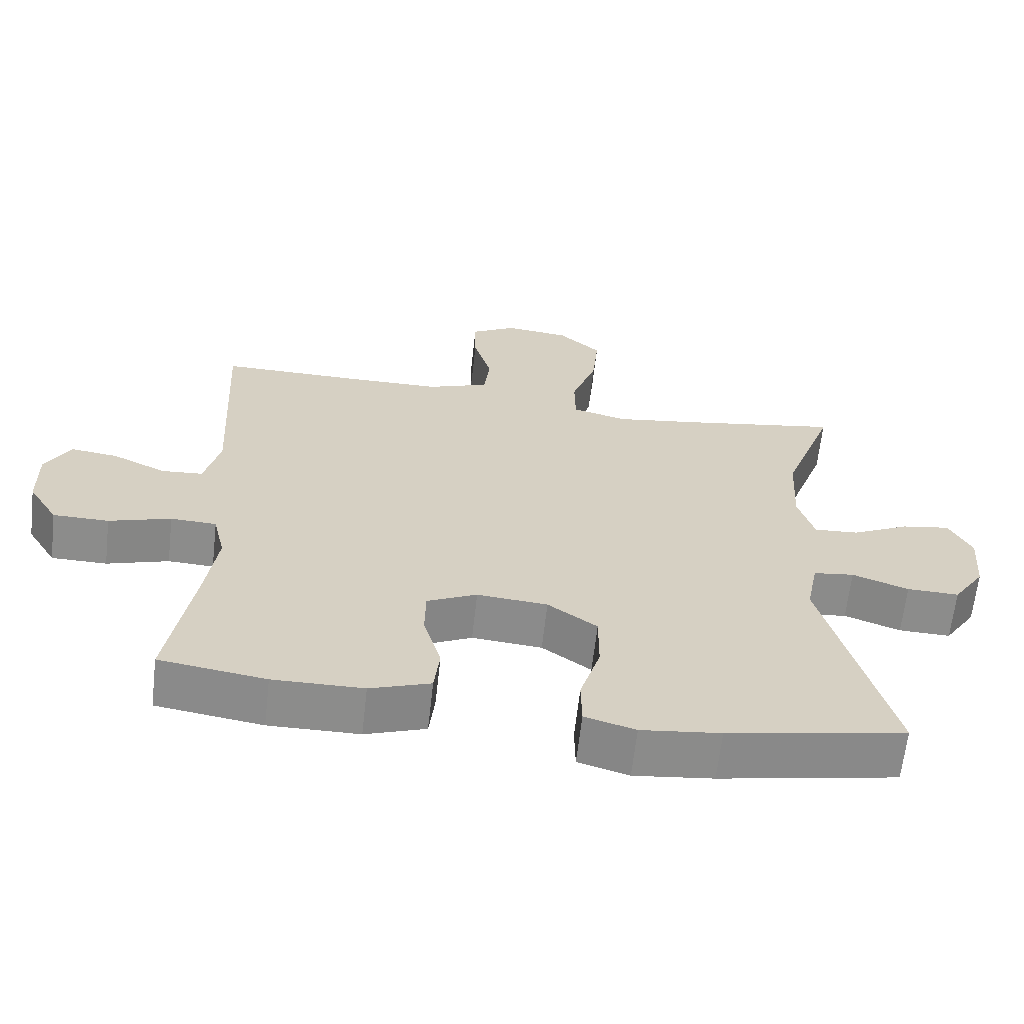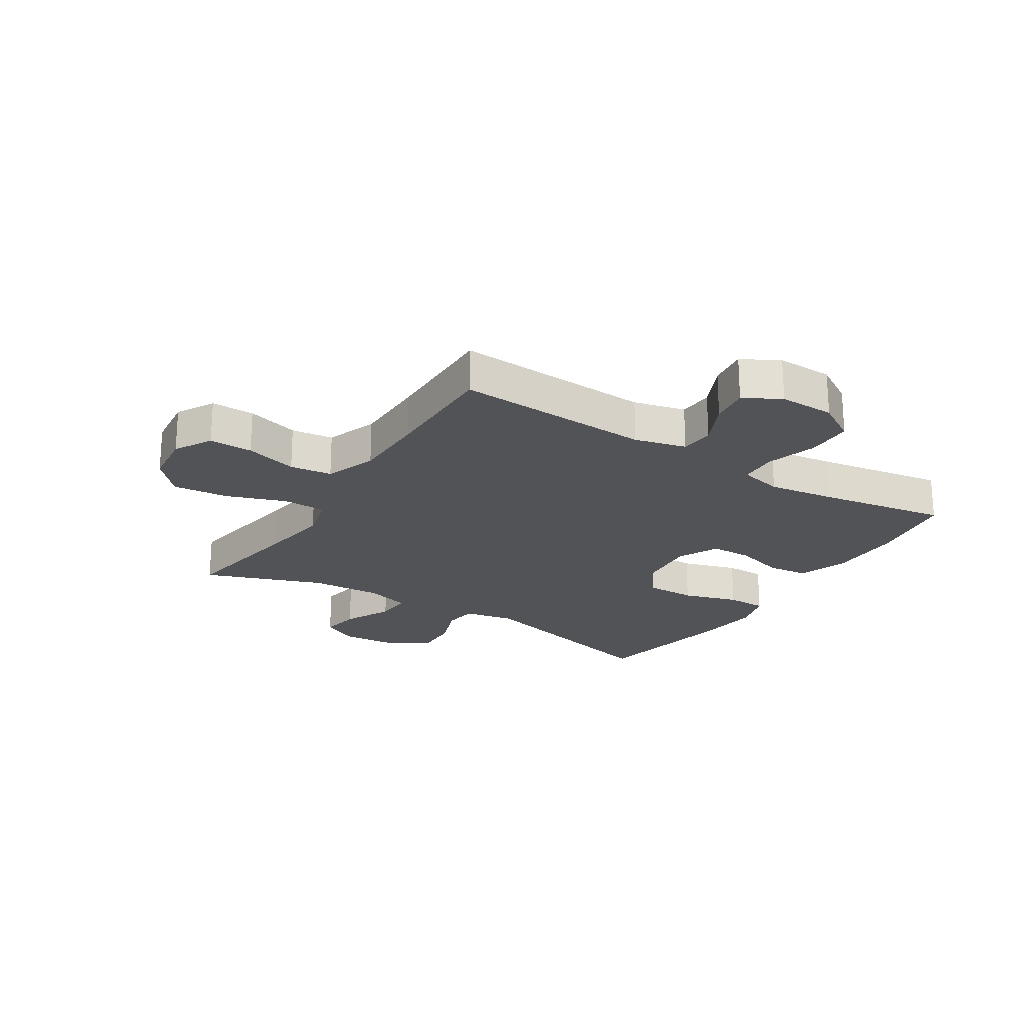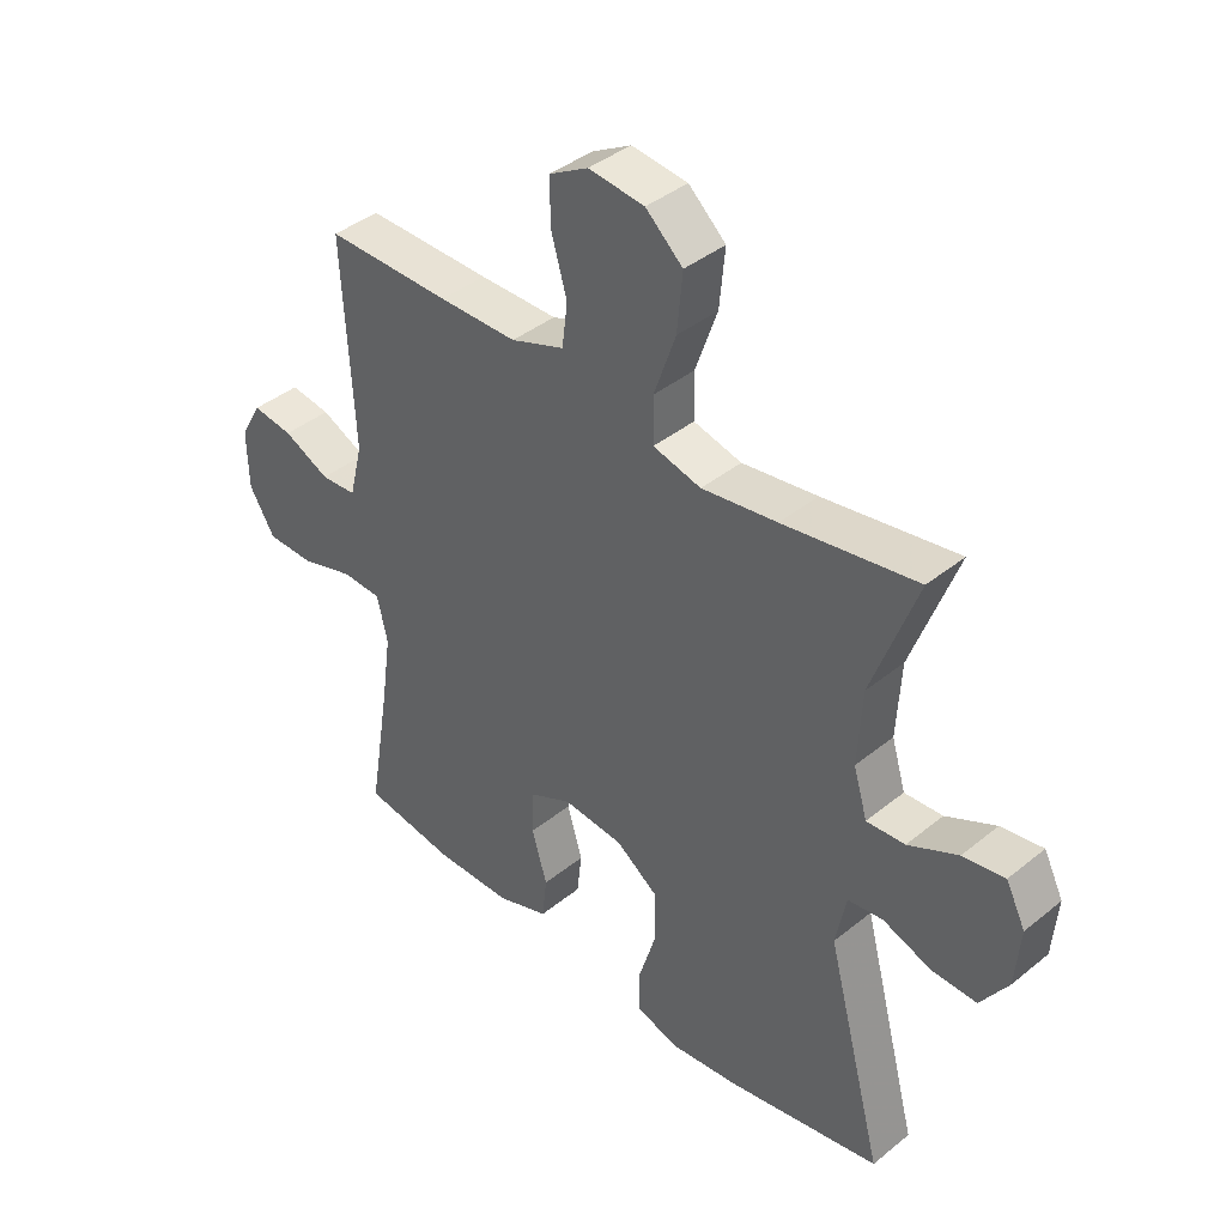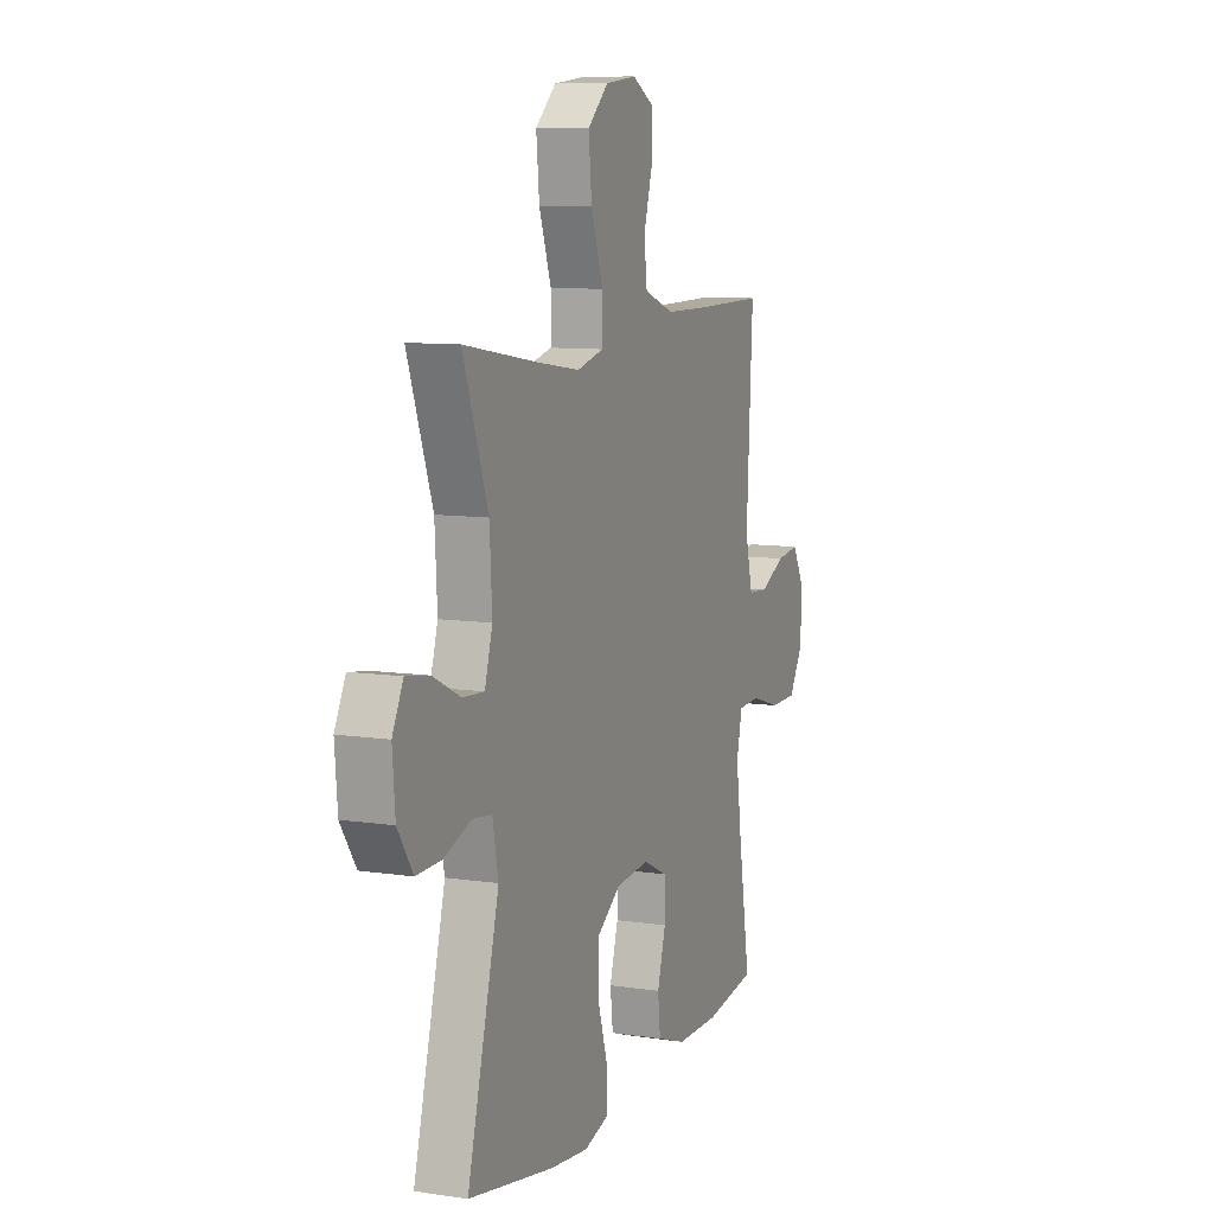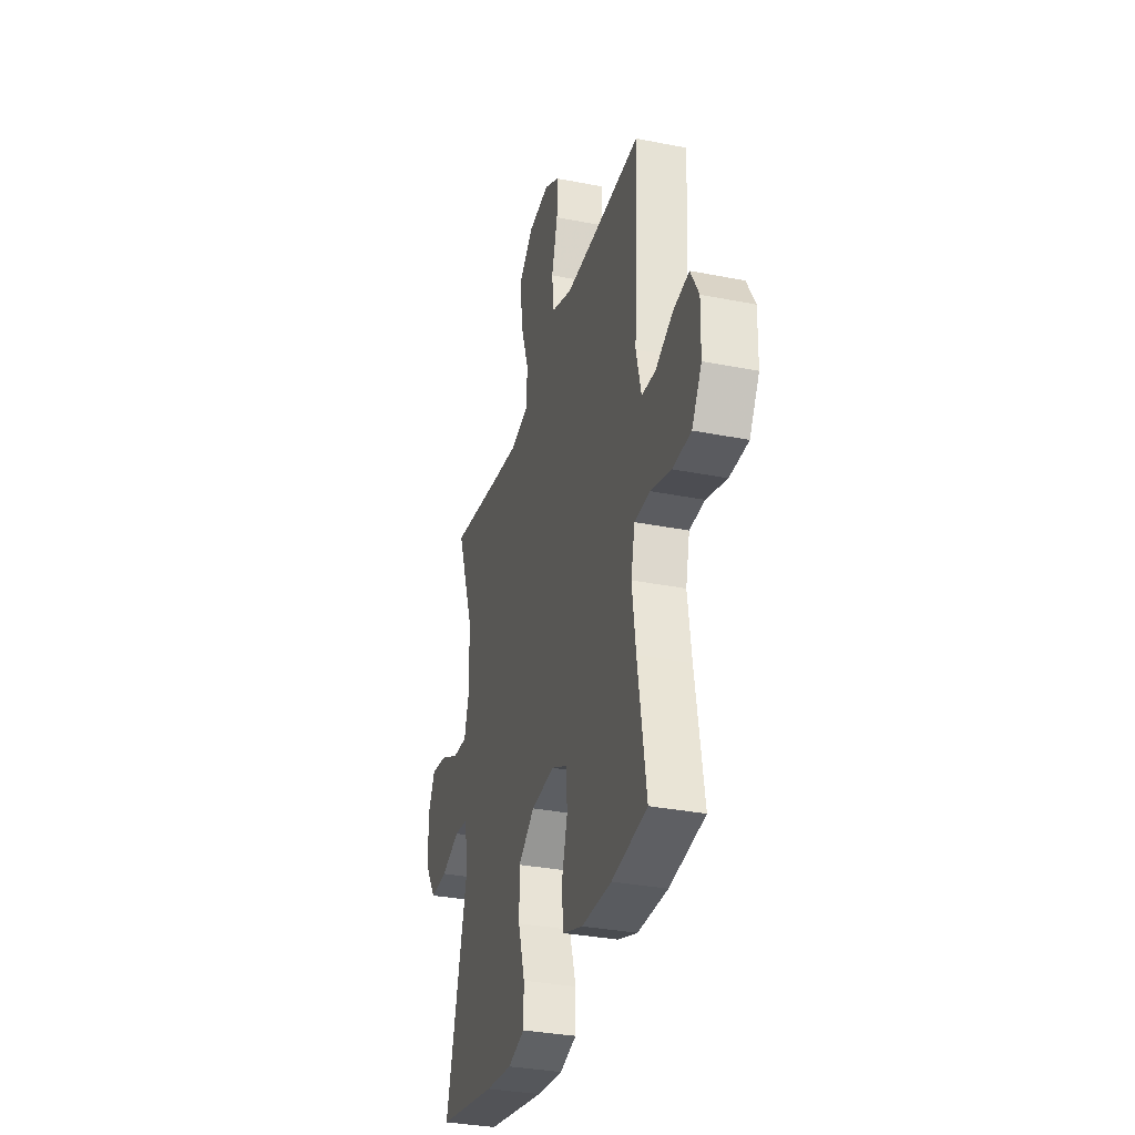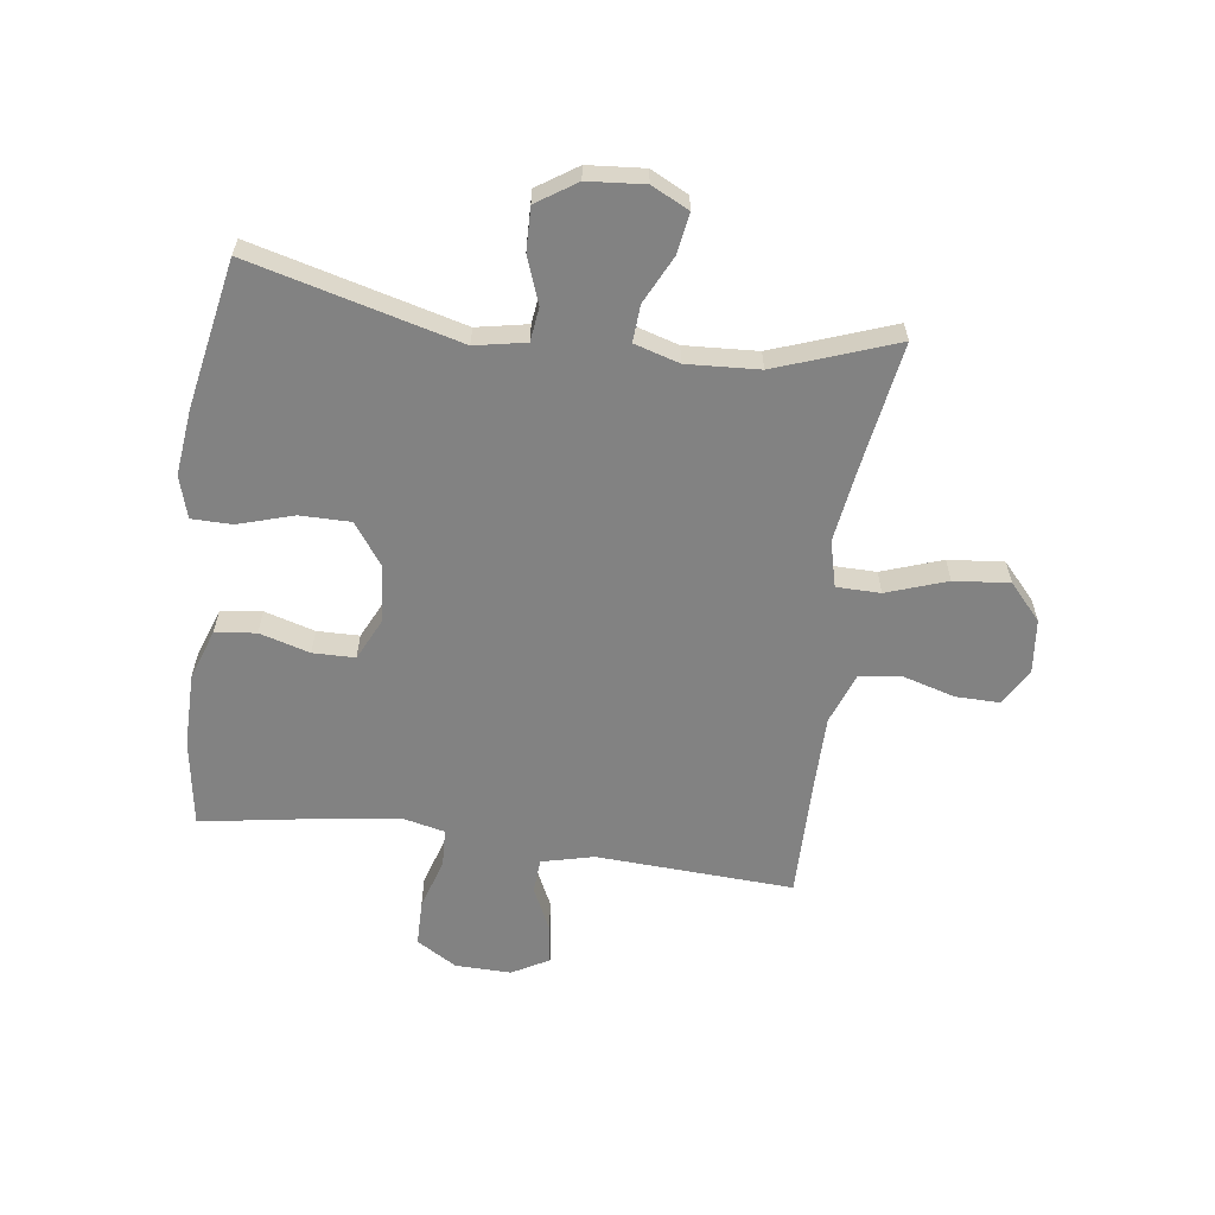
<metadata>
{"format":"obj","ext":"obj","renderer":"f3d","projection":"perspective","resolution":1024,"background":"white","views":[{"elev":-64.1,"azim":173.6,"up":"+Z"},{"elev":-22.3,"azim":57.8,"up":"+Y"},{"elev":40.3,"azim":-134.8,"up":"+Z"},{"elev":9.2,"azim":-68.2,"up":"+Z"},{"elev":-32.8,"azim":74.7,"up":"+Z"},{"elev":-60.7,"azim":-97.7,"up":"+Y"}]}
</metadata>
<code>
v 0.5 0.07 0.5
v 0.482 0.07 0.162
v 0.504 0.07 0.073
v 0.563 0.07 0.069
v 0.639 0.07 0.105
v 0.706 0.07 0.114
v 0.741 0.07 0.051
v 0.739 0.07 -0.045
v 0.697 0.07 -0.114
v 0.618 0.07 -0.115
v 0.53 0.07 -0.088
v 0.465 0.07 -0.091
v 0.448 0.07 -0.165
v 0.464 0.07 -0.28
v 0.5 0.07 -0.5
v 0.349 0.07 -0.523
v 0.221 0.07 -0.522
v 0.135 0.07 -0.492
v 0.127 0.07 -0.422
v 0.152 0.07 -0.336
v 0.151 0.07 -0.264
v 0.08 0.07 -0.23
v -0.02 0.07 -0.239
v -0.09 0.07 -0.289
v -0.09 0.07 -0.376
v -0.061 0.07 -0.471
v -0.062 0.07 -0.54
v -0.134 0.07 -0.561
v -0.247 0.07 -0.548
v -0.5 0.07 -0.5
v -0.406 0.07 -0.142
v -0.423 0.07 -0.055
v -0.481 0.07 -0.048
v -0.561 0.07 -0.077
v -0.635 0.07 -0.079
v -0.68 0.07 -0.011
v -0.688 0.07 0.086
v -0.656 0.07 0.15
v -0.587 0.07 0.139
v -0.505 0.07 0.099
v -0.442 0.07 0.095
v -0.419 0.07 0.172
v -0.426 0.07 0.296
v -0.5 0.07 0.5
v -0.28 0.07 0.464
v -0.156 0.07 0.446
v -0.077 0.07 0.466
v -0.076 0.07 0.541
v -0.112 0.07 0.644
v -0.121 0.07 0.739
v -0.06 0.07 0.794
v 0.032 0.07 0.804
v 0.096 0.07 0.768
v 0.095 0.07 0.693
v 0.069 0.07 0.603
v 0.078 0.07 0.531
v 0.166 0.07 0.499
v 0.295 0.07 0.498
v 0.5 0 0.5
v 0.482 0 0.162
v 0.504 0 0.073
v 0.563 0 0.069
v 0.639 0 0.105
v 0.706 0 0.114
v 0.741 0 0.051
v 0.739 0 -0.045
v 0.697 0 -0.114
v 0.618 0 -0.115
v 0.53 0 -0.088
v 0.465 0 -0.091
v 0.448 0 -0.165
v 0.464 0 -0.28
v 0.5 0 -0.5
v 0.349 0 -0.523
v 0.221 0 -0.522
v 0.135 0 -0.492
v 0.127 0 -0.422
v 0.152 0 -0.336
v 0.151 0 -0.264
v 0.08 0 -0.23
v -0.02 0 -0.239
v -0.09 0 -0.289
v -0.09 0 -0.376
v -0.061 0 -0.471
v -0.062 0 -0.54
v -0.134 0 -0.561
v -0.247 0 -0.548
v -0.5 0 -0.5
v -0.406 0 -0.142
v -0.423 0 -0.055
v -0.481 0 -0.048
v -0.561 0 -0.077
v -0.635 0 -0.079
v -0.68 0 -0.011
v -0.688 0 0.086
v -0.656 0 0.15
v -0.587 0 0.139
v -0.505 0 0.099
v -0.442 0 0.095
v -0.419 0 0.172
v -0.426 0 0.296
v -0.5 0 0.5
v -0.28 0 0.464
v -0.156 0 0.446
v -0.077 0 0.466
v -0.076 0 0.541
v -0.112 0 0.644
v -0.121 0 0.739
v -0.06 0 0.794
v 0.032 0 0.804
v 0.096 0 0.768
v 0.095 0 0.693
v 0.069 0 0.603
v 0.078 0 0.531
v 0.166 0 0.499
v 0.295 0 0.498
f 52 53 54 55
f 52 55 56
f 51 52 56
f 48 49 50 51
f 47 48 51 56
f 43 44 45
f 42 43 45 46
f 41 42 46 47
f 37 38 39 40
f 37 40 41
f 36 37 41
f 33 34 35 36
f 32 33 36 41
f 31 32 41 47
f 25 26 27 28
f 24 25 28 29
f 17 18 19 20
f 17 20 21
f 14 15 16 17
f 13 14 17 21
f 12 13 21 22
f 8 9 10 11
f 8 11 12
f 7 8 12
f 4 5 6 7
f 3 4 7 12
f 2 3 12 22
f 58 1 2 22
f 31 47 56 57
f 24 29 30 31
f 23 24 31 57
f 22 23 57 58
f 113 112 111 110
f 114 113 110
f 114 110 109
f 109 108 107 106
f 114 109 106 105
f 103 102 101
f 104 103 101 100
f 105 104 100 99
f 98 97 96 95
f 99 98 95
f 99 95 94
f 94 93 92 91
f 99 94 91 90
f 105 99 90 89
f 86 85 84 83
f 87 86 83 82
f 78 77 76 75
f 79 78 75
f 75 74 73 72
f 79 75 72 71
f 80 79 71 70
f 69 68 67 66
f 70 69 66
f 70 66 65
f 65 64 63 62
f 70 65 62 61
f 80 70 61 60
f 80 60 59 116
f 115 114 105 89
f 89 88 87 82
f 115 89 82 81
f 116 115 81 80
f 1 59 60 2
f 2 60 61 3
f 3 61 62 4
f 4 62 63 5
f 5 63 64 6
f 6 64 65 7
f 7 65 66 8
f 8 66 67 9
f 9 67 68 10
f 10 68 69 11
f 11 69 70 12
f 12 70 71 13
f 13 71 72 14
f 14 72 73 15
f 15 73 74 16
f 16 74 75 17
f 17 75 76 18
f 18 76 77 19
f 19 77 78 20
f 20 78 79 21
f 21 79 80 22
f 22 80 81 23
f 23 81 82 24
f 24 82 83 25
f 25 83 84 26
f 26 84 85 27
f 27 85 86 28
f 28 86 87 29
f 29 87 88 30
f 30 88 89 31
f 31 89 90 32
f 32 90 91 33
f 33 91 92 34
f 34 92 93 35
f 35 93 94 36
f 36 94 95 37
f 37 95 96 38
f 38 96 97 39
f 39 97 98 40
f 40 98 99 41
f 41 99 100 42
f 42 100 101 43
f 43 101 102 44
f 44 102 103 45
f 45 103 104 46
f 46 104 105 47
f 47 105 106 48
f 48 106 107 49
f 49 107 108 50
f 50 108 109 51
f 51 109 110 52
f 52 110 111 53
f 53 111 112 54
f 54 112 113 55
f 55 113 114 56
f 56 114 115 57
f 57 115 116 58
f 58 116 59 1

</code>
